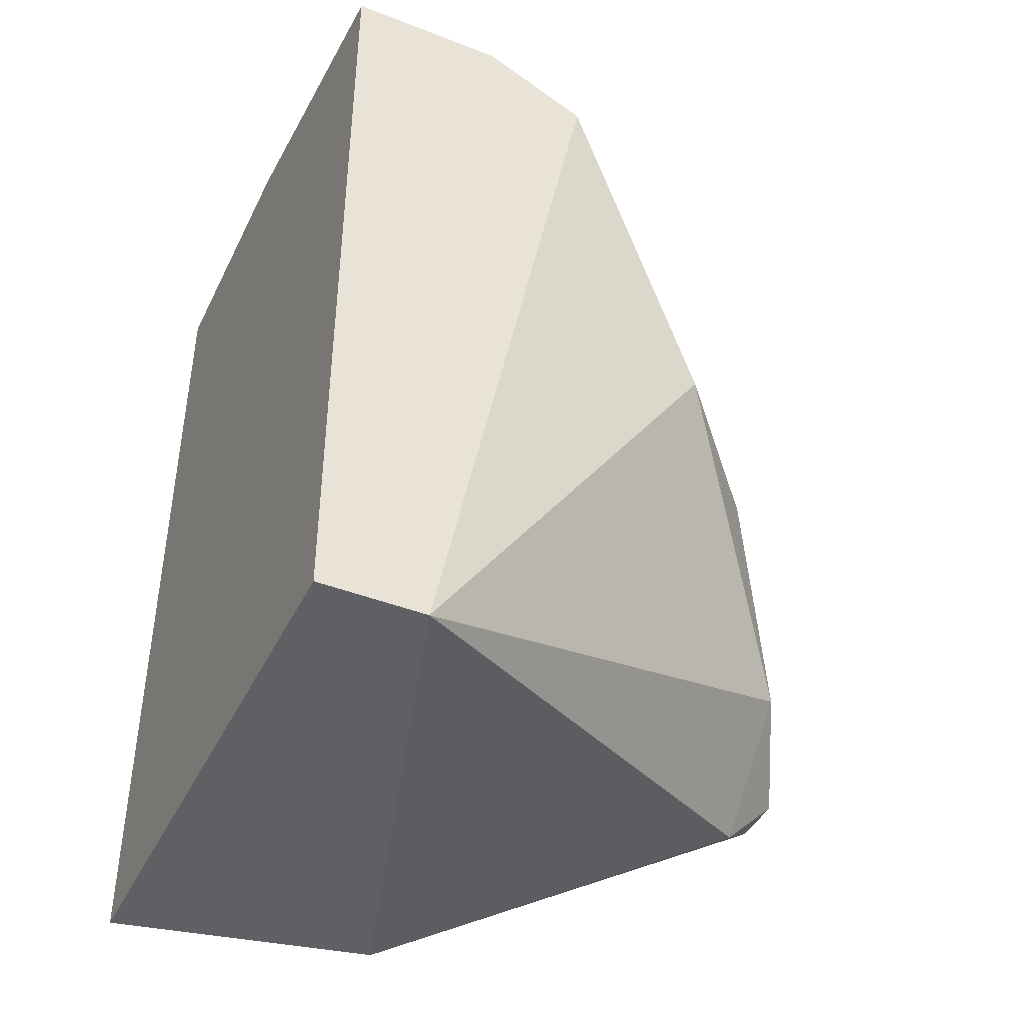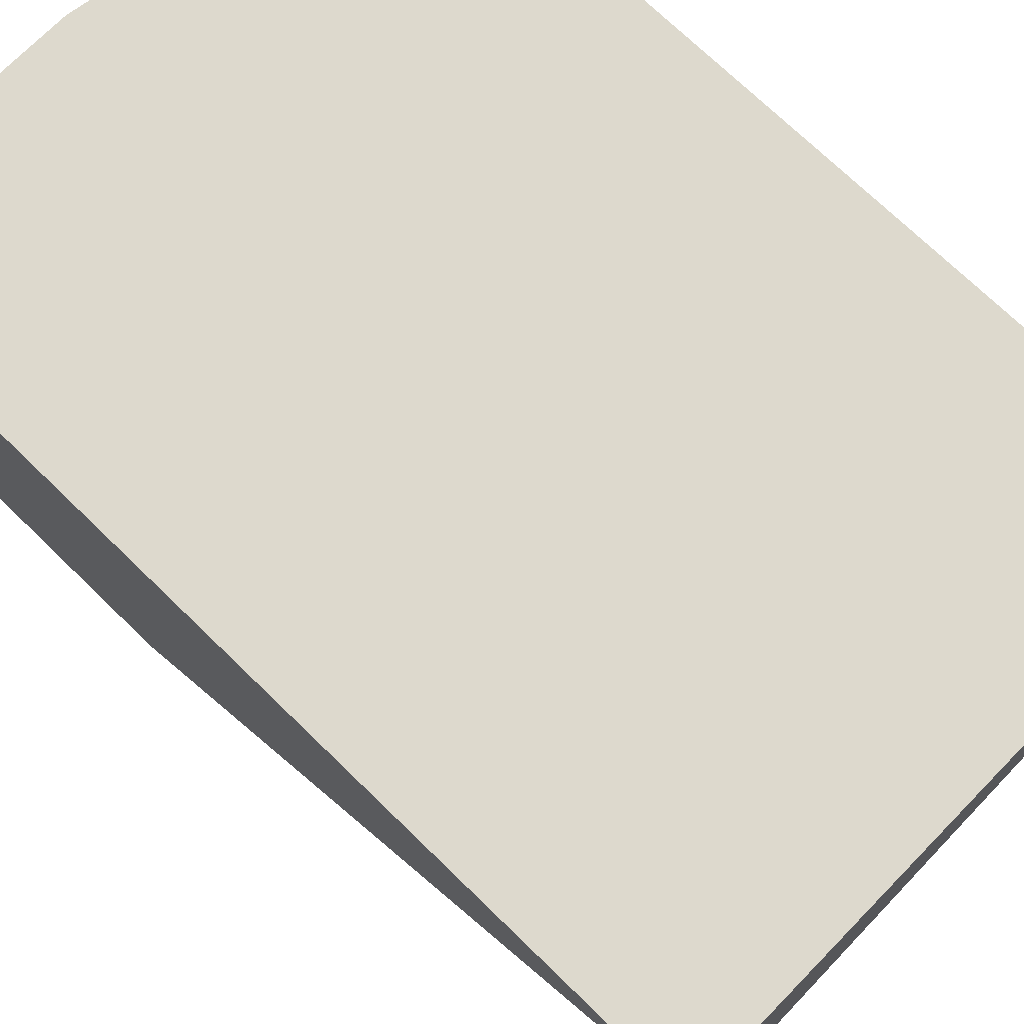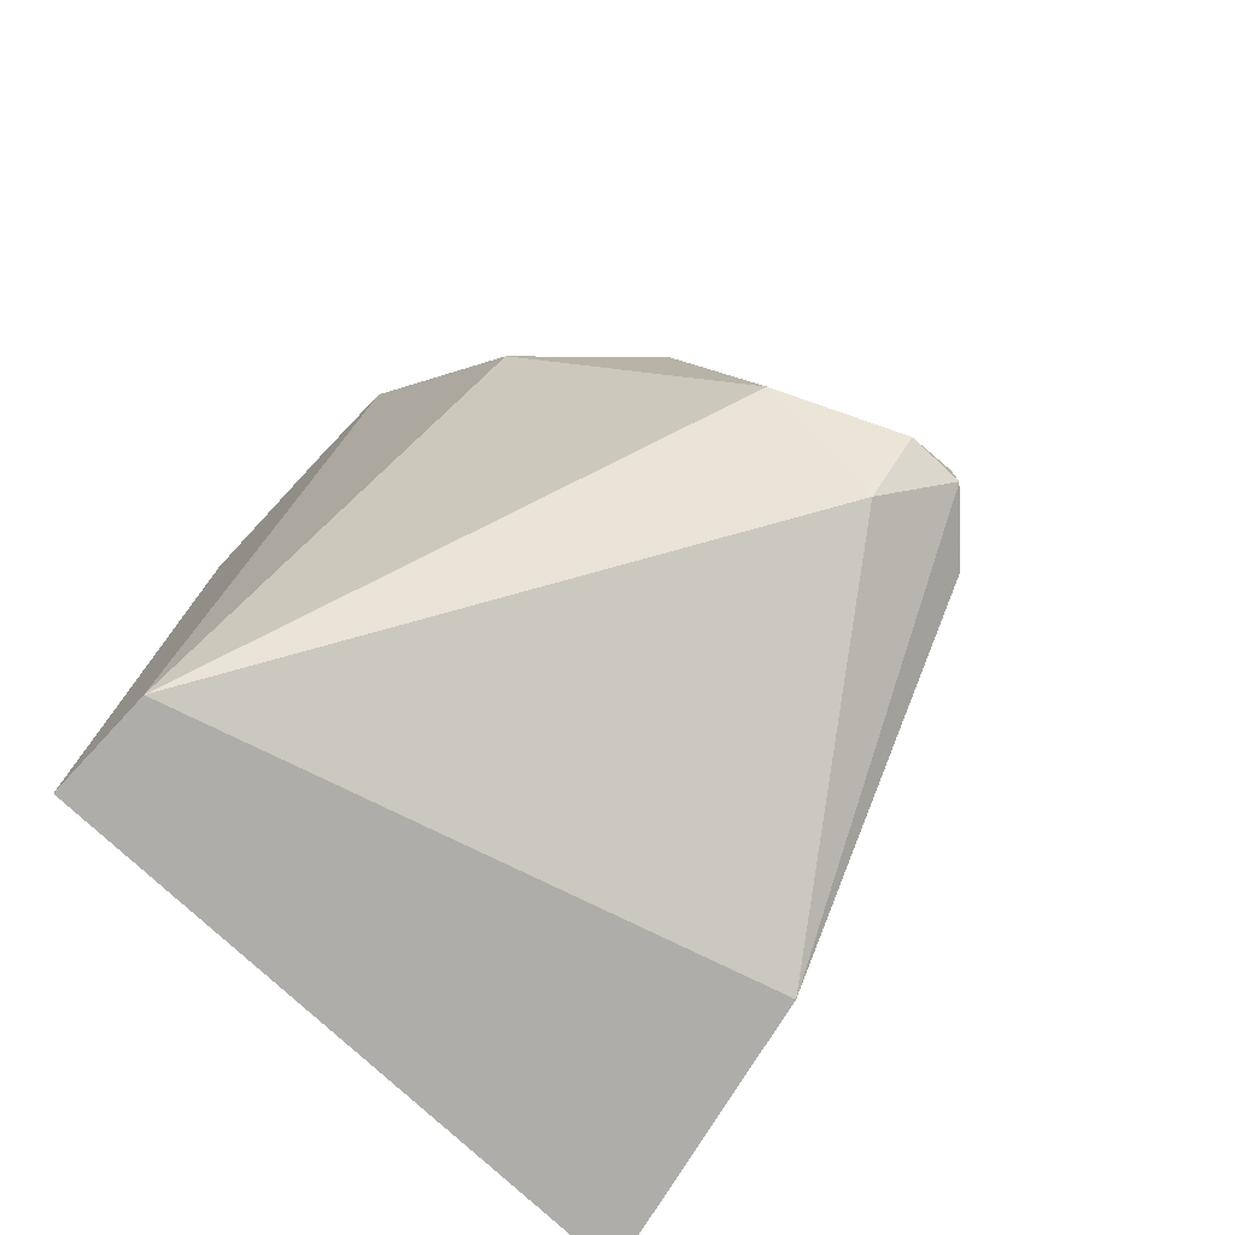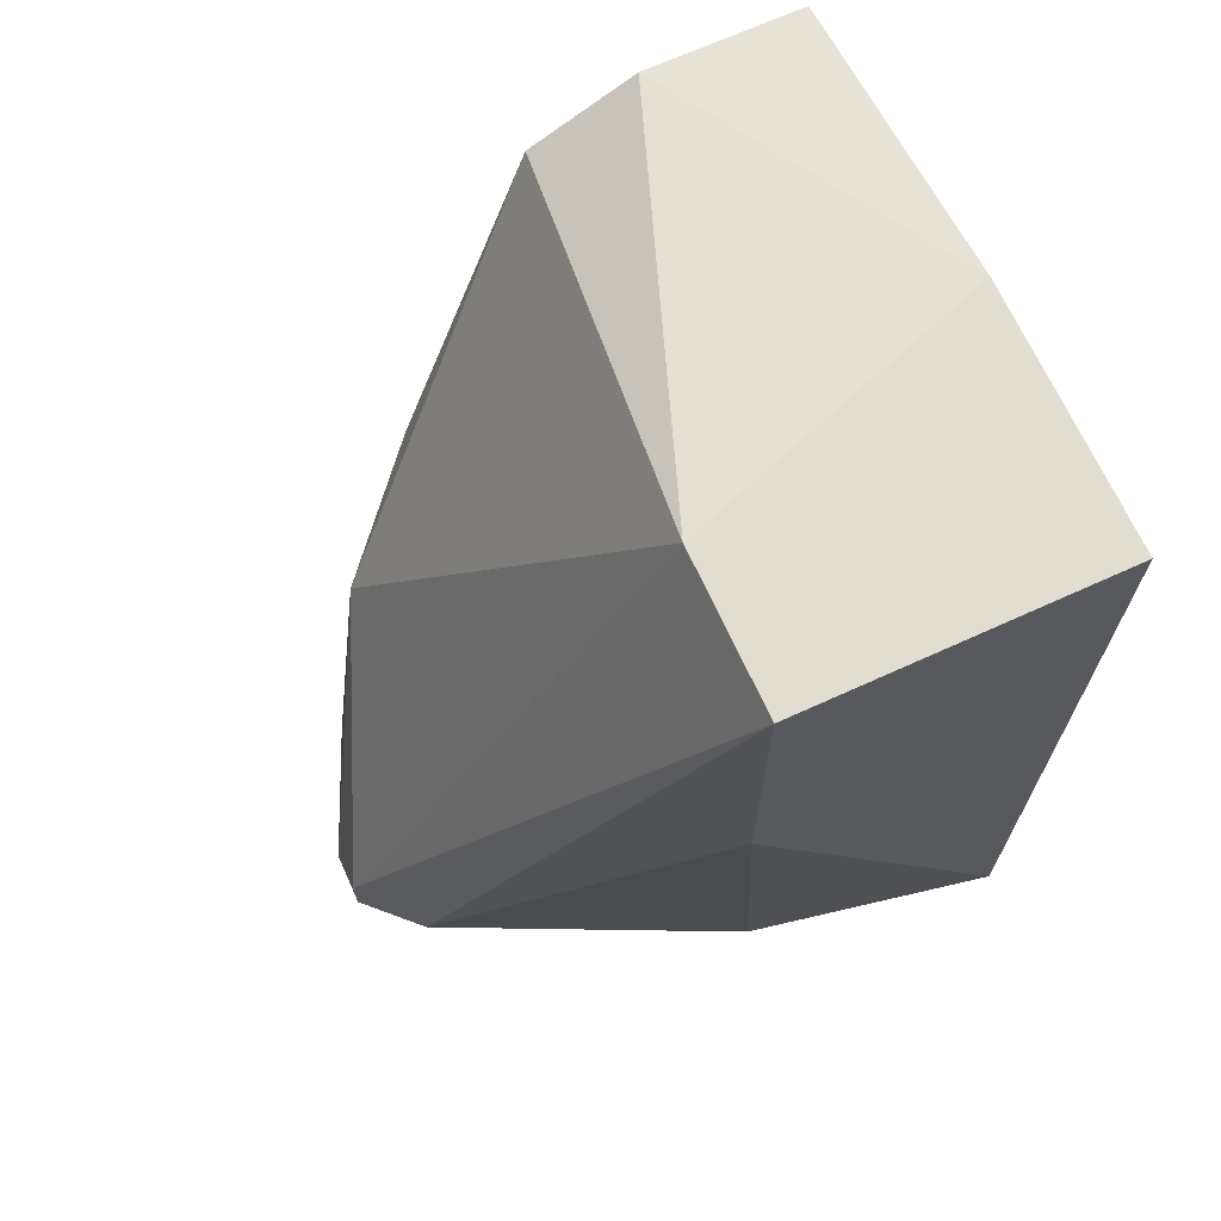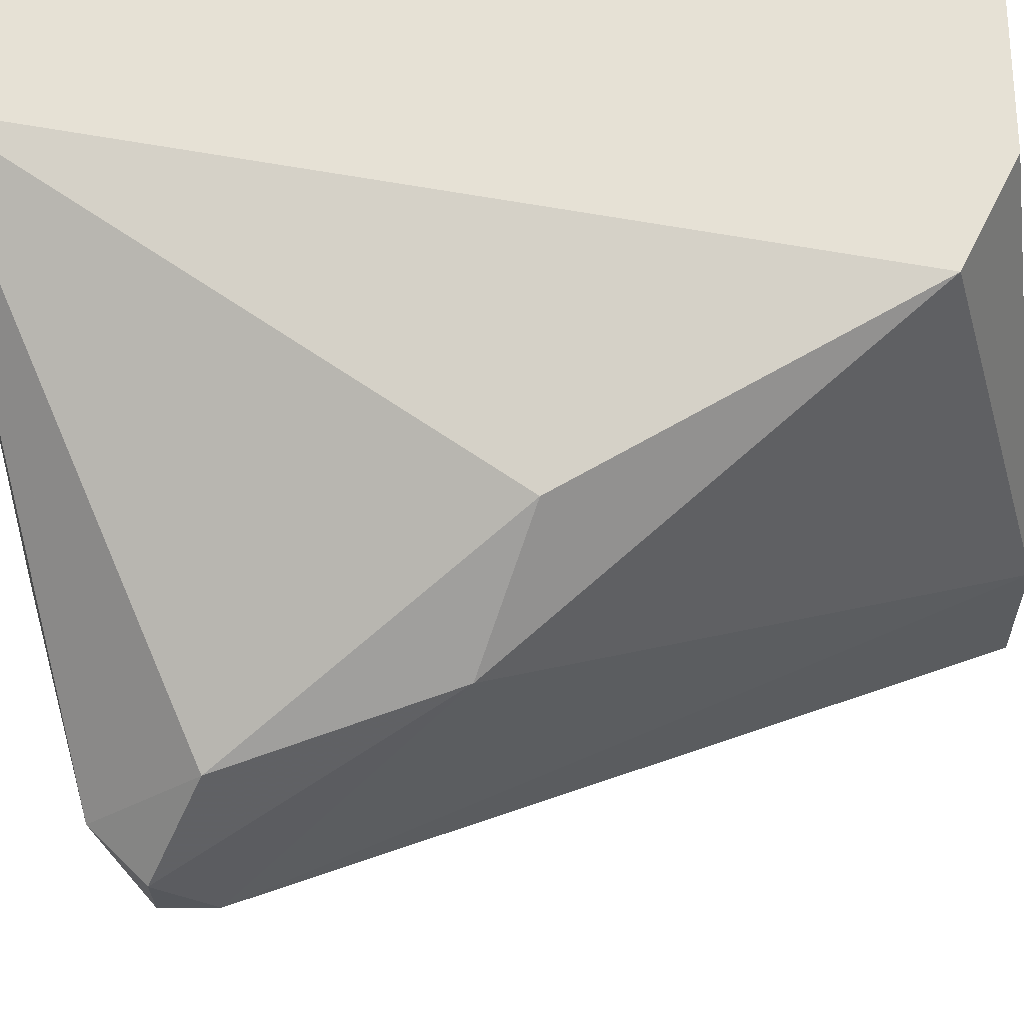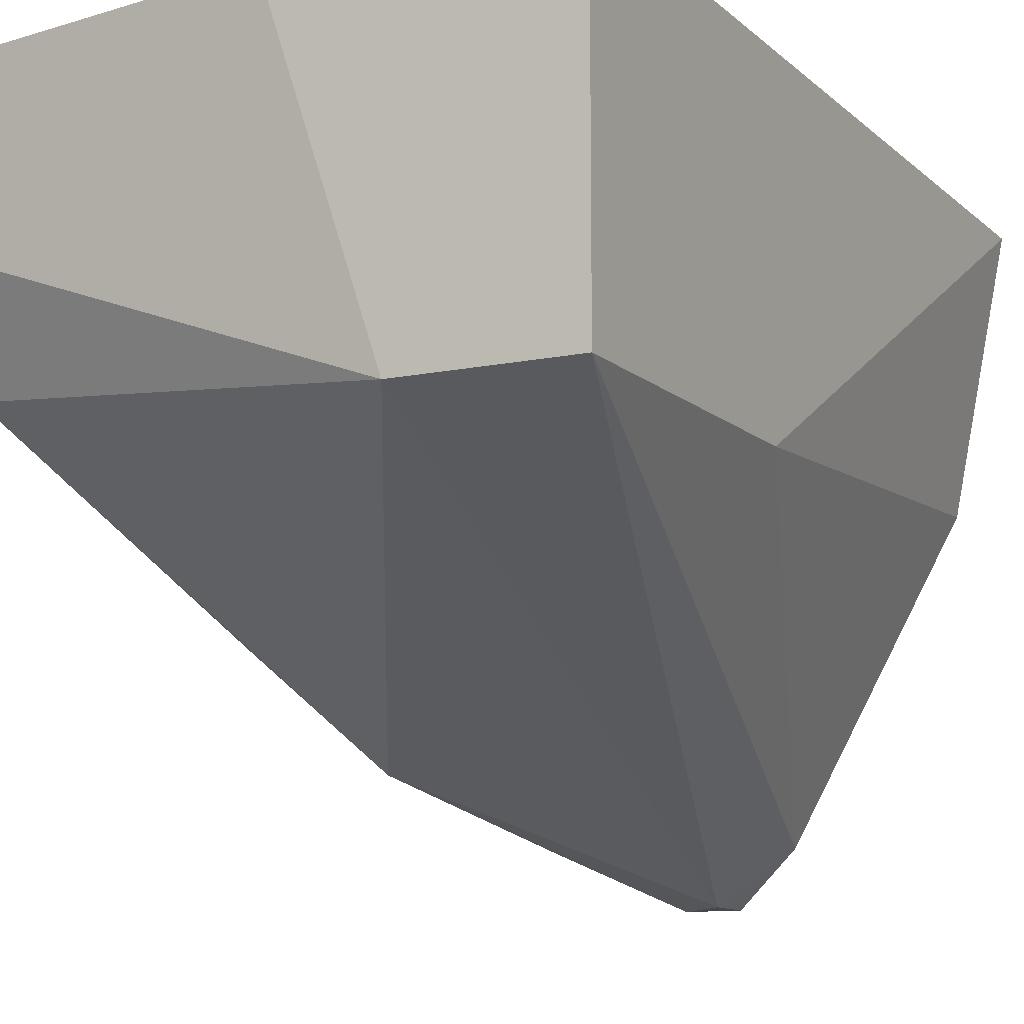
<metadata>
{"format":"obj","ext":"obj","renderer":"f3d","projection":"perspective","resolution":1024,"background":"white","views":[{"elev":-43.0,"azim":-114.7,"up":"+Z"},{"elev":71.9,"azim":134.3,"up":"+Y"},{"elev":-77.1,"azim":-42.9,"up":"+Z"},{"elev":68.7,"azim":65.5,"up":"+Z"},{"elev":-26.5,"azim":-88.7,"up":"+Y"},{"elev":-11.3,"azim":27.3,"up":"+Y"}]}
</metadata>
<code>
v 0.03047 -0.01043 -0.008063
v 0.03047 0.00602 0.01113
v 0.03047 -0.00906 -0.009434
v 0.03732 -0.002206 0.01113
v 0.03732 -0.002206 0.002902
v 0.03732 0.00602 0.01113
v 0.03732 0.00602 -0.01218
v 0.02636 -0.00769 -0.001207
v 0.03595 -0.000837 -0.01218
v 0.03321 -0.002206 0.01113
v 0.03321 -0.00906 -0.008063
v 0.03184 -0.01043 -0.008063
v 0.03184 -0.01043 -0.006692
v 0.02361 -0.004947 0.000159
v 0.02773 -0.00906 -0.006692
v 0.02224 -0.000837 0.008389
v 0.02224 0.00602 -0.01218
v 0.02224 0.00602 0.00976
v 0.02224 0.003276 -0.01218
v 0.02224 0.001904 0.00976
f 16 10 20
f 17 2 7
f 7 2 6
f 2 4 6
f 4 7 6
f 2 17 18
f 17 16 18
f 17 7 9
f 16 17 19
f 17 9 19
f 8 16 14
f 16 19 14
f 4 2 10
f 16 8 10
f 7 4 5
f 9 7 5
f 1 8 15
f 8 14 15
f 14 19 15
f 12 1 3
f 9 12 3
f 19 9 3
f 1 15 3
f 15 19 3
f 12 9 11
f 5 4 11
f 9 5 11
f 1 12 13
f 8 1 13
f 4 10 13
f 10 8 13
f 12 11 13
f 11 4 13
f 2 18 20
f 18 16 20
f 10 2 20

</code>
